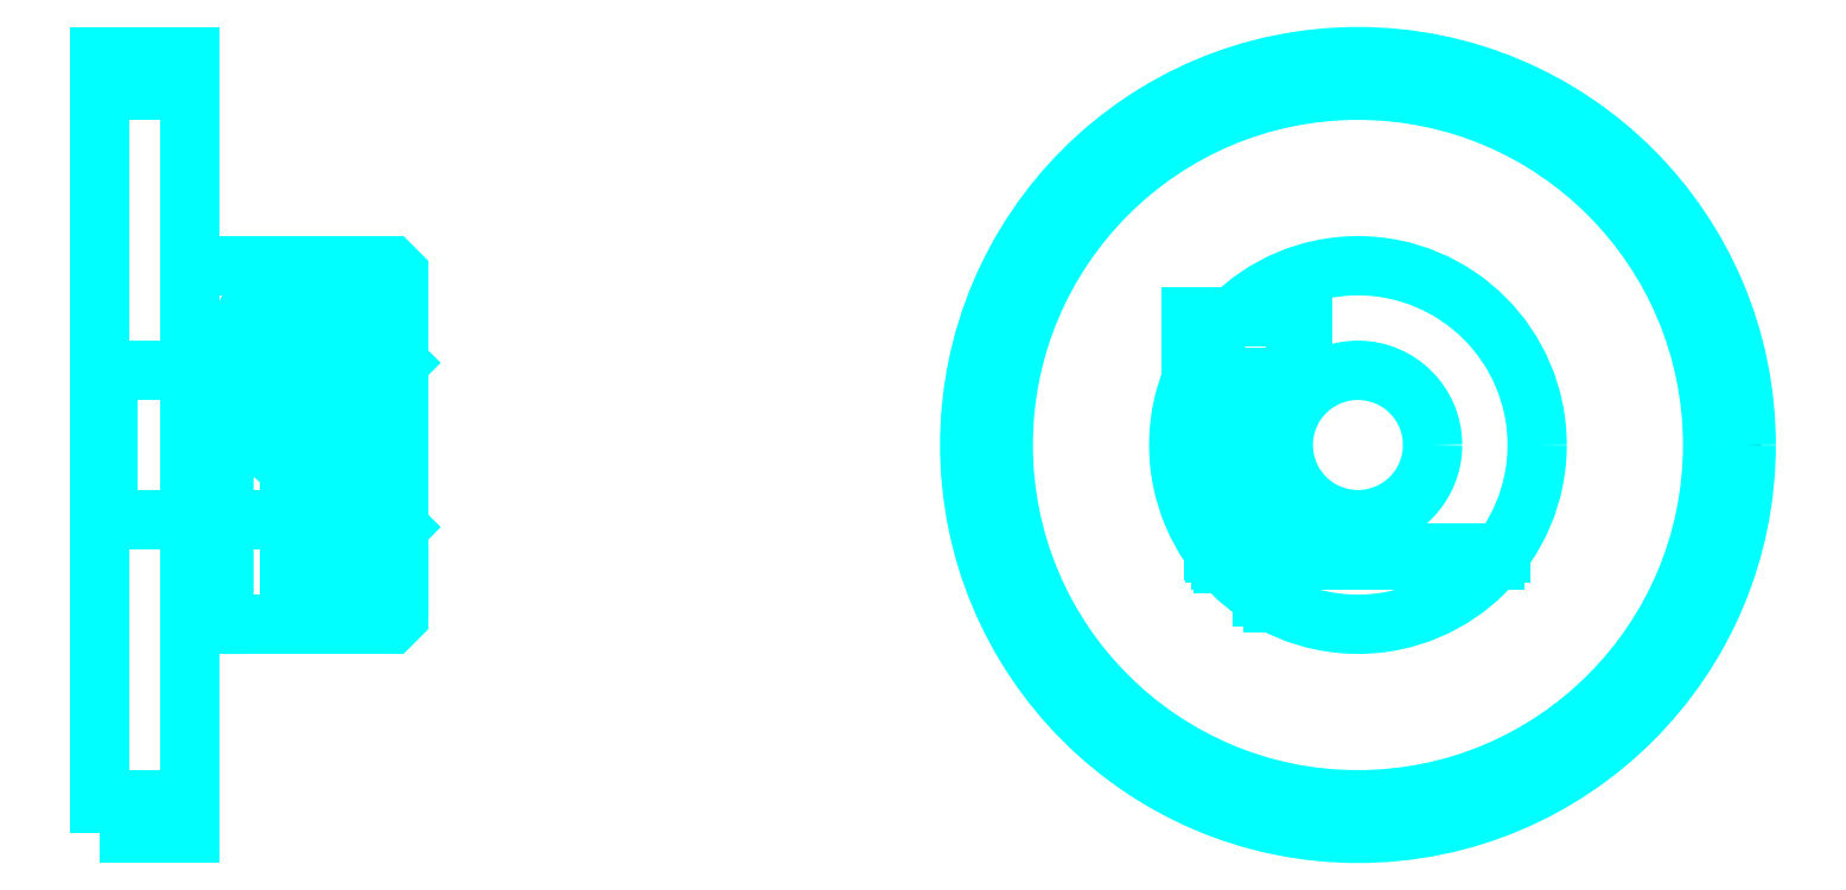
<metadata>
{"format":"dxf","ext":"dxf","renderer":"ezdxf+matplotlib","layout":"modelspace","background":"white","min_lineweight":24,"dpi":150}
</metadata>
<code>
0
SECTION
2
ENTITIES
0
CIRCLE
8
DASHDOT
10
122.5
20
52.57
30
0
40
25
0
LINE
8
HIDDEN
10
54.93
20
57.13
30
0
11
54.93
21
43.75
31
0
0
LINE
8
HIDDEN
10
54.23
20
57.13
30
0
11
54.23
21
42.42
31
0
0
LINE
8
HIDDEN
10
51.63
20
57.13
30
0
11
51.63
21
42.42
31
0
0
LINE
8
HIDDEN
10
50.93
20
57.13
30
0
11
50.93
21
43.75
31
0
0
POLYLINE
8
HIDDEN
66
1
10
0
20
0
30
0
70
2
0
VERTEX
8
HIDDEN
10
118.8
20
63.98
30
0
70
0
0
VERTEX
8
HIDDEN
10
118.8
20
57.13
30
0
70
0
0
VERTEX
8
HIDDEN
10
111.3
20
57.13
30
0
70
0
0
SEQEND
8
0
0
LINE
8
HIDDEN
10
116.8
20
57.13
30
0
11
116.8
21
42.01
31
0
0
LINE
8
HIDDEN
10
116.1
20
57.13
30
0
11
116.1
21
42.42
31
0
0
LINE
8
HIDDEN
10
113.5
20
57.13
30
0
11
113.5
21
44.63
31
0
0
LINE
8
HIDDEN
10
112.8
20
57.13
30
0
11
112.8
21
45.5
31
0
0
LINE
8
0
10
49.5
20
57.13
30
0
11
56.36
21
57.13
31
0
0
ARC
8
0
10
54.64
20
60.09
30
0
40
3.428
50
300
51
60
0
ARC
8
0
10
51.22
20
60.09
30
0
40
3.428
50
120
51
240
0
ARC
8
0
10
52.93
20
57.13
30
0
40
6.855
50
60
51
120
0
LINE
8
0
10
54.93
20
43.5
30
0
11
54.93
21
44.01
31
0
0
LINE
8
0
10
50.93
20
43.5
30
0
11
50.93
21
44.01
31
0
0
ARC
8
0
10
52.93
20
44.01
30
0
40
2
50
180
51
0
0
ARC
8
0
10
52.93
20
43.5
30
0
40
2
50
0
51
180
0
LINE
8
0
10
113.3
20
44.87
30
0
11
131.7
21
44.87
31
0
0
LINE
8
0
10
112.9
20
45.37
30
0
11
132.1
21
45.37
31
0
0
CIRCLE
8
0
10
122.5
20
52.57
30
0
40
23.75
0
CIRCLE
8
0
10
122.5
20
52.57
30
0
40
26
0
CIRCLE
8
0
10
122.5
20
52.57
30
0
40
12
0
CIRCLE
8
0
10
122.5
20
52.57
30
0
40
5
0
LINE
8
0
10
38.23
20
76.32
30
0
11
44.23
21
76.32
31
0
0
LINE
8
0
10
38.23
20
28.82
30
0
11
44.23
21
28.82
31
0
0
POLYLINE
8
HIDDEN
66
1
10
0
20
0
30
0
70
2
0
VERTEX
8
HIDDEN
10
118.3
20
57.13
30
0
70
0
0
VERTEX
8
HIDDEN
10
118.3
20
61.13
30
0
70
0
0
VERTEX
8
HIDDEN
10
111.3
20
61.13
30
0
70
0
0
VERTEX
8
HIDDEN
10
111.3
20
57.13
30
0
70
0
0
SEQEND
8
0
0
POLYLINE
8
0
66
1
10
0
20
0
30
0
70
2
0
VERTEX
8
0
10
49.43
20
57.13
30
0
70
0
0
VERTEX
8
0
10
56.43
20
57.13
30
0
70
0
0
VERTEX
8
0
10
56.43
20
61.13
30
0
70
0
0
VERTEX
8
0
10
49.43
20
61.13
30
0
70
0
0
VERTEX
8
0
10
49.43
20
57.13
30
0
70
0
0
SEQEND
8
0
0
POLYLINE
8
0
66
1
10
0
20
0
30
0
70
2
0
VERTEX
8
0
10
46.52
20
40.57
30
0
70
0
0
VERTEX
8
0
10
57.73
20
40.57
30
0
70
0
0
VERTEX
8
0
10
58.23
20
41.07
30
0
70
0
0
VERTEX
8
0
10
58.23
20
44.87
30
0
70
0
0
VERTEX
8
0
10
46.52
20
54.69
30
0
70
0
0
VERTEX
8
0
10
46.52
20
40.57
30
0
70
0
0
SEQEND
8
0
0
POLYLINE
8
0
66
1
10
0
20
0
30
0
70
2
0
VERTEX
8
0
10
44.23
20
40.57
30
0
70
0
0
VERTEX
8
0
10
46.14
20
40.57
30
0
70
0
0
VERTEX
8
0
10
46.14
20
60.27
30
0
70
0
0
VERTEX
8
0
10
46.52
20
60.27
30
0
70
0
0
VERTEX
8
0
10
46.52
20
55.19
30
0
70
0
0
VERTEX
8
0
10
58.23
20
45.37
30
0
70
0
0
VERTEX
8
0
10
58.23
20
64.07
30
0
70
0
0
VERTEX
8
0
10
57.73
20
64.57
30
0
70
0
0
VERTEX
8
0
10
44.23
20
64.57
30
0
70
0
0
SEQEND
8
0
0
POLYLINE
8
0
66
1
10
0
20
0
30
0
70
2
0
VERTEX
8
0
10
38.23
20
26.57
30
0
70
0
0
VERTEX
8
0
10
38.23
20
26.57
30
0
70
0
0
VERTEX
8
0
10
44.23
20
26.57
30
0
70
0
0
VERTEX
8
0
10
44.23
20
26.57
30
0
70
0
0
VERTEX
8
0
10
44.23
20
78.57
30
0
70
0
0
VERTEX
8
0
10
44.23
20
78.57
30
0
70
0
0
VERTEX
8
0
10
38.23
20
78.57
30
0
70
0
0
VERTEX
8
0
10
38.23
20
78.57
30
0
70
0
0
VERTEX
8
0
10
38.23
20
26.57
30
0
70
0
0
SEQEND
8
0
0
POLYLINE
8
HIDDEN
66
1
10
0
20
0
30
0
70
2
0
VERTEX
8
HIDDEN
10
38.23
20
47.07
30
0
70
0
0
VERTEX
8
HIDDEN
10
38.73
20
47.57
30
0
70
0
0
VERTEX
8
HIDDEN
10
57.73
20
47.57
30
0
70
0
0
VERTEX
8
HIDDEN
10
57.73
20
57.57
30
0
70
0
0
VERTEX
8
HIDDEN
10
38.73
20
57.57
30
0
70
0
0
VERTEX
8
HIDDEN
10
38.23
20
58.07
30
0
70
0
0
SEQEND
8
0
0
LINE
8
HIDDEN
10
38.73
20
57.57
30
0
11
38.73
21
47.57
31
0
0
LINE
8
HIDDEN
10
58.23
20
58.07
30
0
11
57.73
21
57.57
31
0
0
LINE
8
HIDDEN
10
58.23
20
47.07
30
0
11
57.73
21
47.57
31
0
0
ENDSEC
0
EOF

</code>
